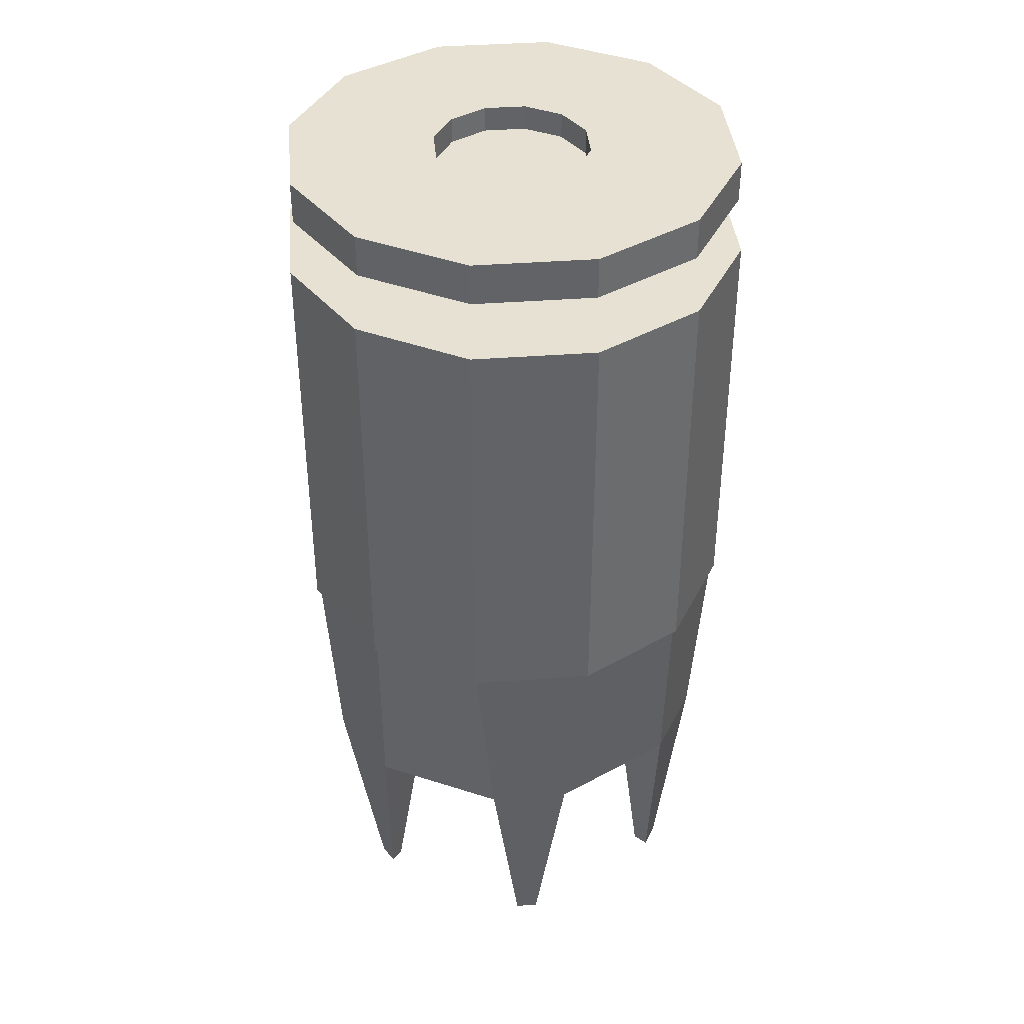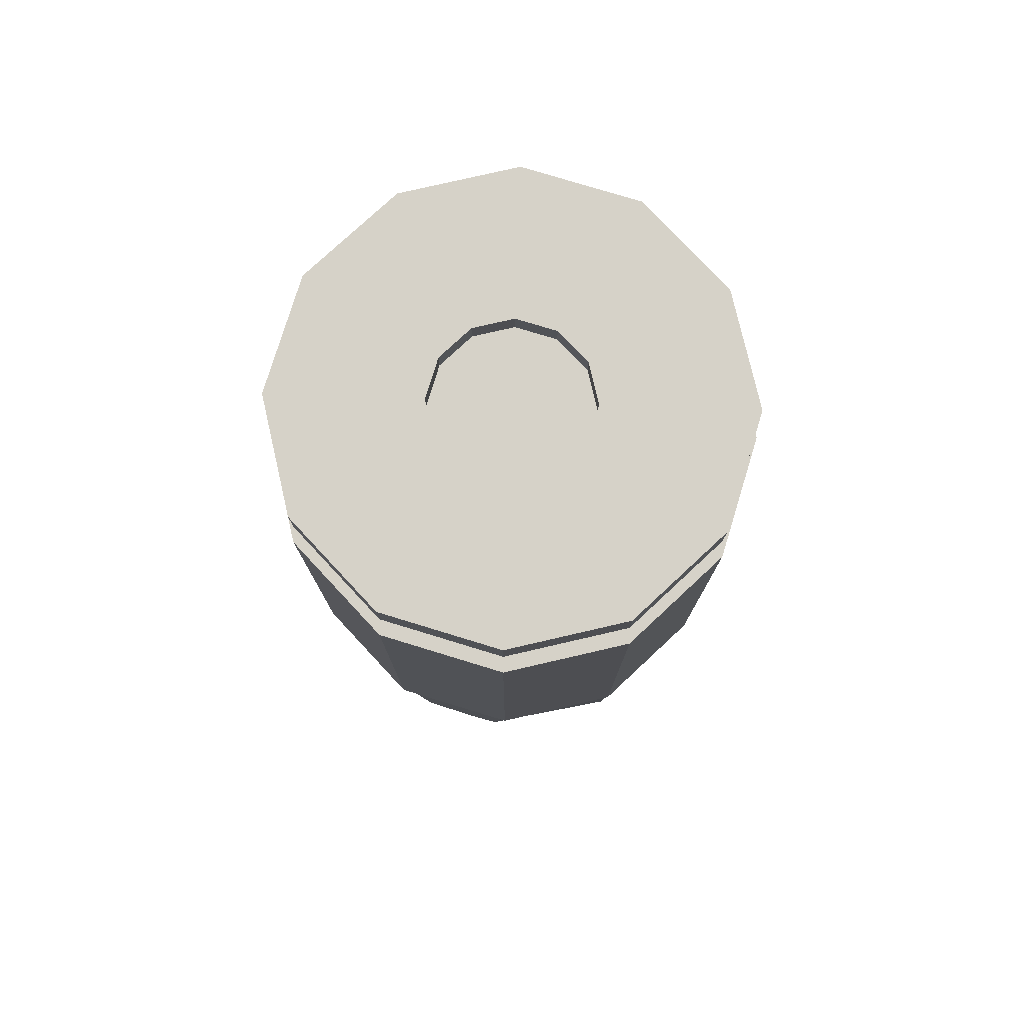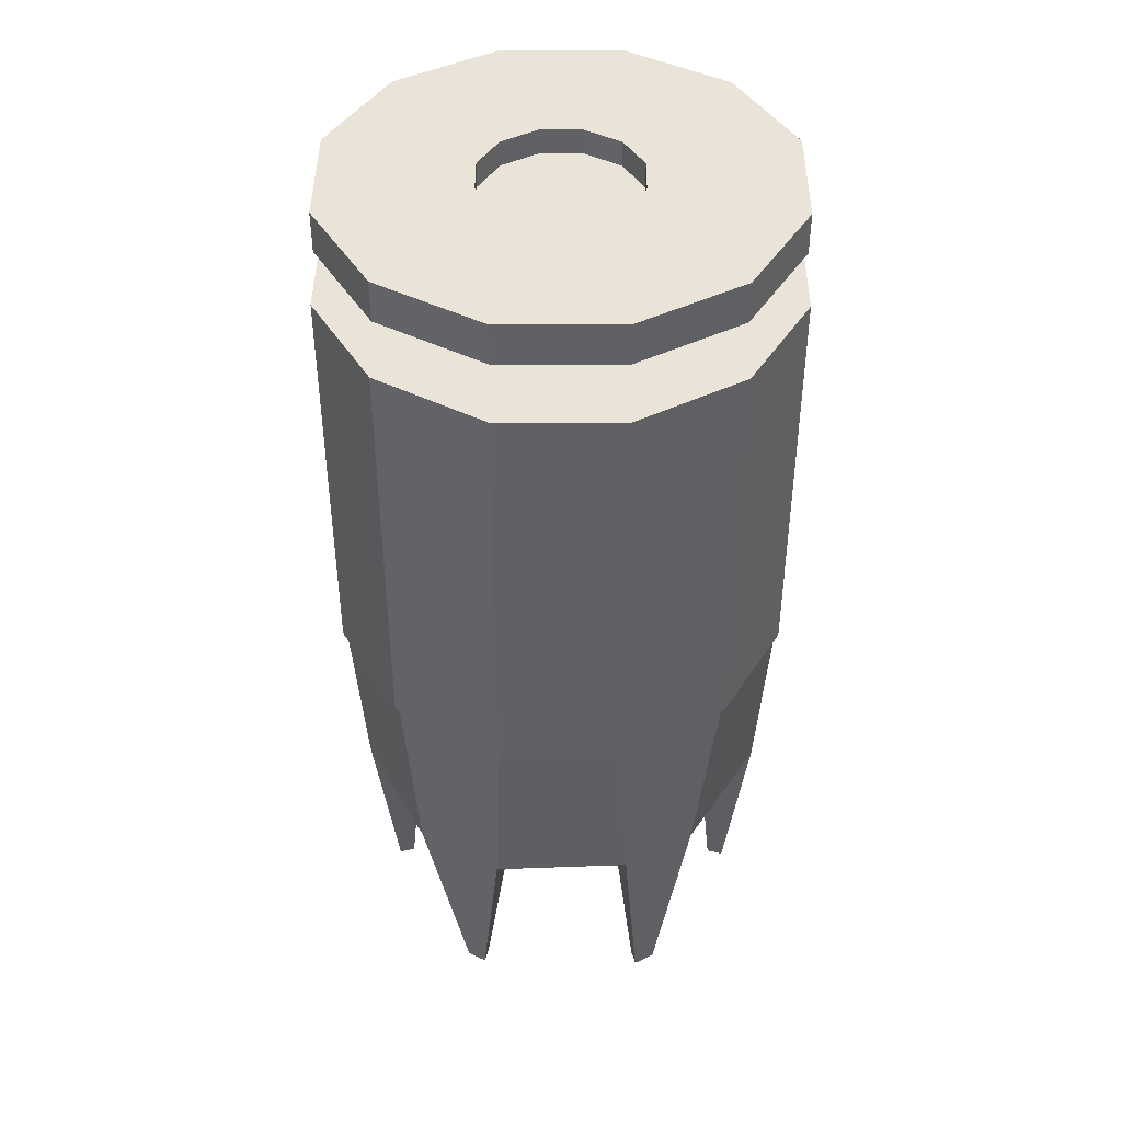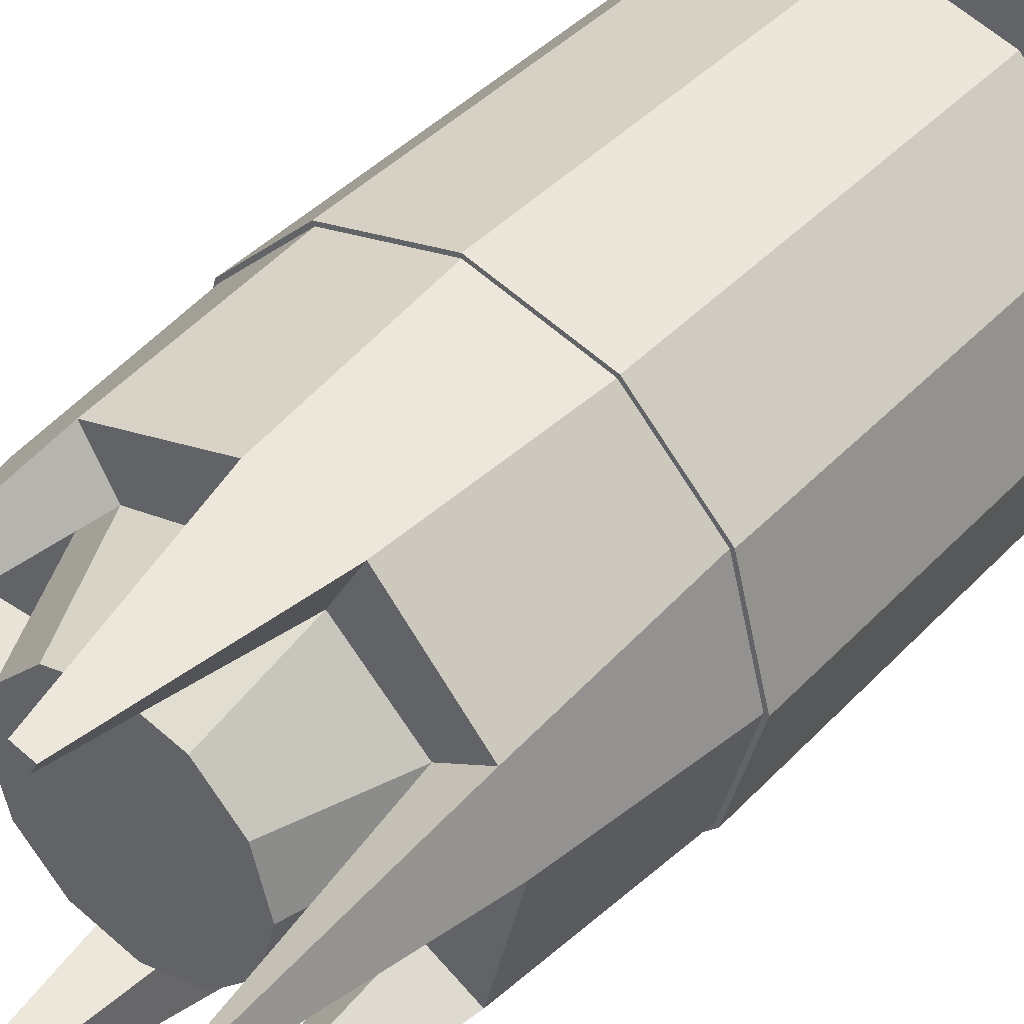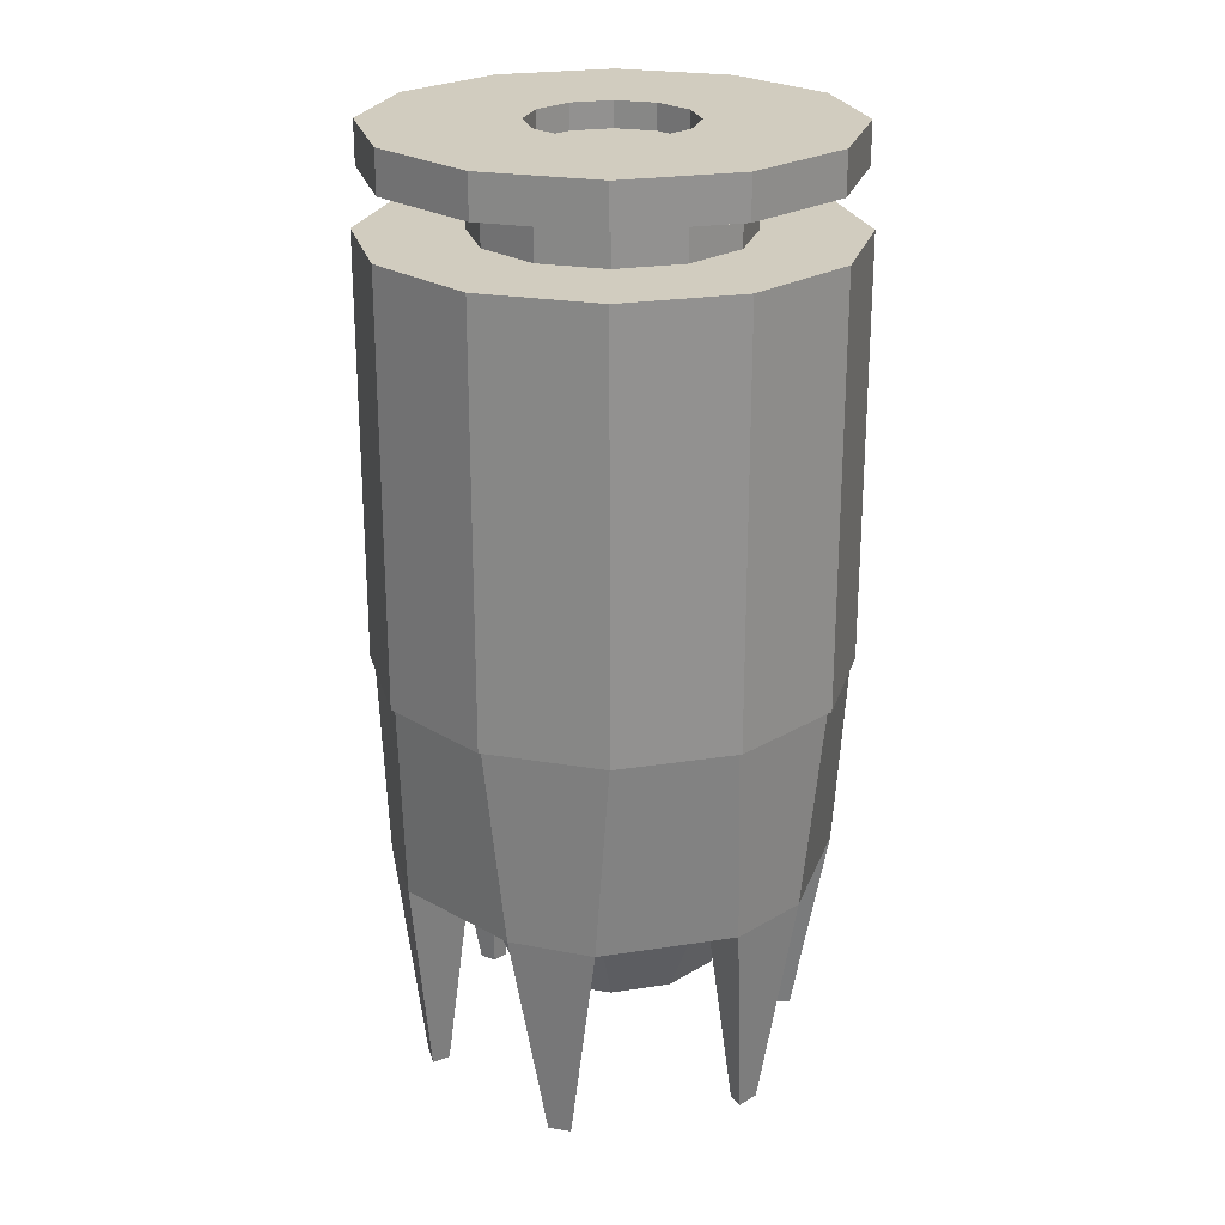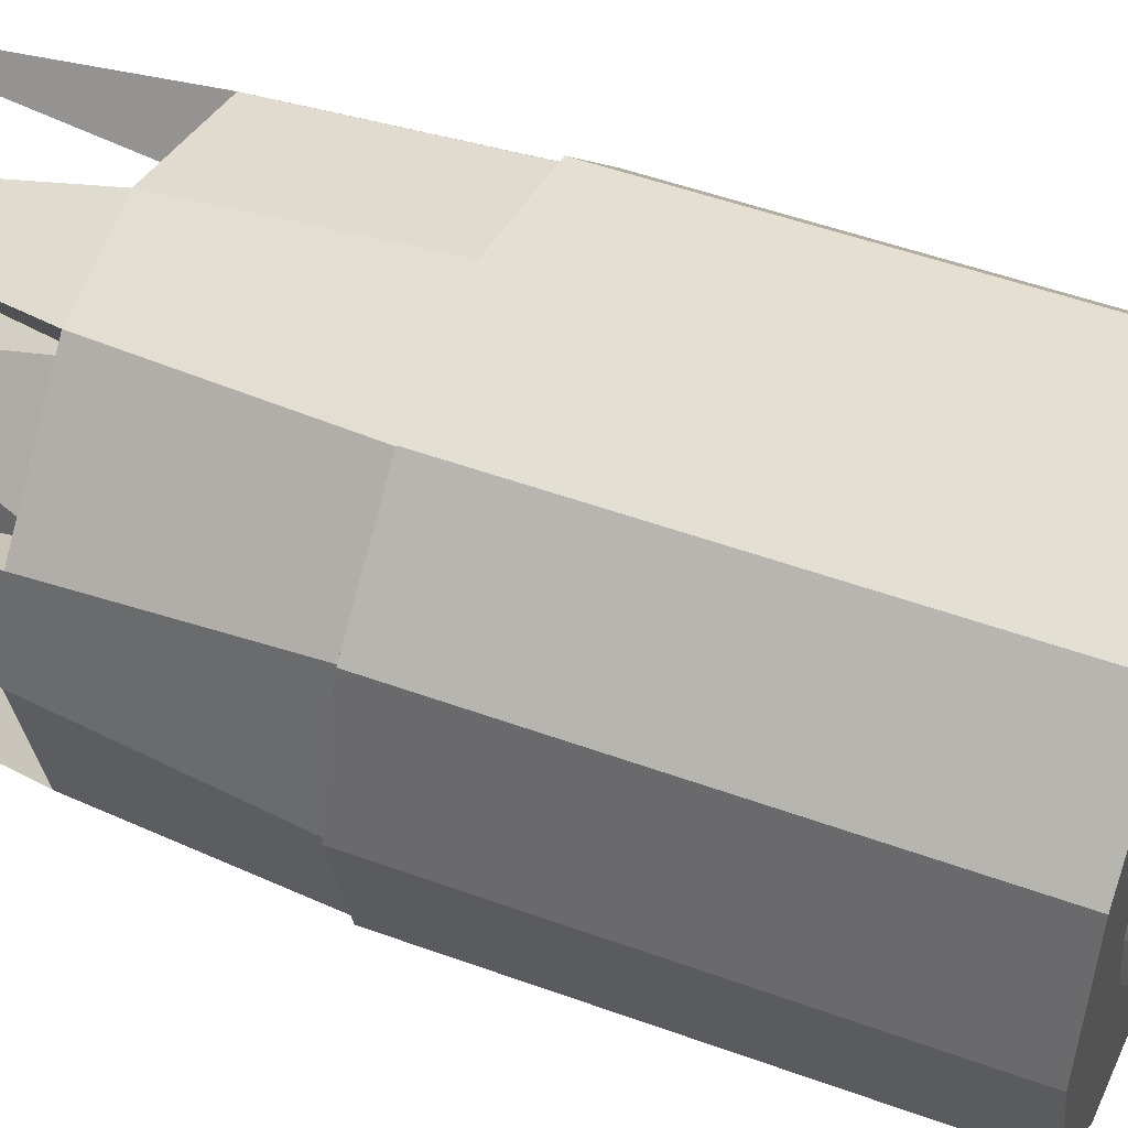
<metadata>
{"format":"obj","ext":"obj","renderer":"f3d","projection":"perspective","resolution":1024,"background":"white","views":[{"elev":39.5,"azim":69.6,"up":"+Y"},{"elev":77.8,"azim":-28.0,"up":"+Y"},{"elev":43.3,"azim":45.3,"up":"+Y"},{"elev":41.6,"azim":38.8,"up":"+Z"},{"elev":24.0,"azim":-89.4,"up":"+Y"},{"elev":49.7,"azim":112.0,"up":"+Z"}]}
</metadata>
<code>
o Bullet2_Cylinder.010
v -63.84 -0.2405 0.1208
v -63.84 -0.1492 0.1208
v -63.59 -0.2405 0.1878
v -63.59 -0.1492 0.1878
v -63.4 -0.2405 0.3708
v -63.4 -0.1492 0.3708
v -63.34 -0.2405 0.6208
v -63.34 -0.1492 0.6208
v -63.4 -0.2405 0.8708
v -63.4 -0.1492 0.8708
v -63.59 -0.2405 1.054
v -63.59 -0.1492 1.054
v -63.84 -0.2405 1.121
v -63.84 -0.1492 1.121
v -64.09 -0.2405 1.054
v -64.09 -0.1492 1.054
v -64.27 -0.2405 0.8708
v -64.27 -0.1492 0.8708
v -64.34 -0.2405 0.6208
v -64.34 -0.1492 0.6208
v -64.27 -0.2405 0.3708
v -64.27 -0.1492 0.3708
v -64.09 -0.2405 0.1878
v -64.09 -0.1492 0.1878
v -63.75 -0.1492 0.47
v -63.84 -0.1492 0.4467
v -63.69 -0.1492 0.5337
v -63.66 -0.1492 0.6208
v -63.69 -0.1492 0.7078
v -63.75 -0.1492 0.7715
v -63.84 -0.1492 0.7948
v -63.92 -0.1492 0.7715
v -63.99 -0.1492 0.7078
v -64.01 -0.1492 0.6208
v -63.99 -0.1492 0.5337
v -63.92 -0.1492 0.47
v -63.75 -0.2052 0.47
v -63.84 -0.2052 0.4467
v -63.69 -0.2052 0.5337
v -63.66 -0.2052 0.6208
v -63.69 -0.2052 0.7078
v -63.75 -0.2052 0.7715
v -63.84 -0.2052 0.7948
v -63.92 -0.2052 0.7715
v -63.99 -0.2052 0.7078
v -64.01 -0.2052 0.6208
v -63.99 -0.2052 0.5337
v -63.92 -0.2052 0.47
v -63.84 -0.2405 0.3319
v -63.69 -0.2405 0.3706
v -63.59 -0.2405 0.4763
v -63.55 -0.2405 0.6208
v -63.59 -0.2405 0.7652
v -63.69 -0.2405 0.871
v -63.84 -0.2405 0.9097
v -63.98 -0.2405 0.871
v -64.09 -0.2405 0.7652
v -64.12 -0.2405 0.6208
v -64.09 -0.2405 0.4763
v -63.98 -0.2405 0.3706
v -63.84 -0.3657 0.3319
v -63.69 -0.3657 0.3706
v -63.59 -0.3657 0.4763
v -63.55 -0.3657 0.6208
v -63.59 -0.3657 0.7652
v -63.69 -0.3657 0.871
v -63.84 -0.3657 0.9097
v -63.98 -0.3657 0.871
v -64.09 -0.3657 0.7652
v -64.12 -0.3657 0.6208
v -64.09 -0.3657 0.4763
v -63.98 -0.3657 0.3706
v -63.84 -0.3657 0.1058
v -63.58 -0.3657 0.1748
v -63.39 -0.3657 0.3633
v -63.32 -0.3657 0.6208
v -63.39 -0.3657 0.8783
v -63.58 -0.3657 1.067
v -63.84 -0.3657 1.136
v -64.09 -0.3657 1.067
v -64.28 -0.3657 0.8783
v -64.35 -0.3657 0.6208
v -64.28 -0.3657 0.3633
v -64.09 -0.3657 0.1748
v -63.84 -1.292 0.1058
v -63.58 -1.292 0.1748
v -63.39 -1.292 0.3633
v -63.32 -1.292 0.6208
v -63.39 -1.292 0.8783
v -63.58 -1.292 1.067
v -63.84 -1.292 1.136
v -64.09 -1.292 1.067
v -64.28 -1.292 0.8783
v -64.35 -1.292 0.6208
v -64.28 -1.292 0.3633
v -64.09 -1.292 0.1748
v -63.84 -1.292 0.1147
v -63.58 -1.292 0.1825
v -63.4 -1.292 0.3678
v -63.33 -1.292 0.6208
v -63.4 -1.292 0.8738
v -63.58 -1.292 1.059
v -63.84 -1.292 1.127
v -64.09 -1.292 1.059
v -64.27 -1.292 0.8738
v -64.34 -1.292 0.6208
v -64.27 -1.292 0.3678
v -64.09 -1.292 0.1825
v -63.85 -1.74 0.1364
v -63.57 -1.74 0.2245
v -63.44 -1.74 0.3593
v -63.37 -1.74 0.6541
v -63.41 -1.74 0.826
v -63.62 -1.74 1.048
v -63.81 -1.74 1.101
v -64.1 -1.74 1.014
v -64.23 -1.74 0.8828
v -64.31 -1.74 0.5904
v -64.26 -1.736 0.4112
v -64.06 -1.736 0.1918
v -63.85 -1.74 0.2833
v -63.64 -1.74 0.338
v -63.55 -1.74 0.4248
v -63.49 -1.74 0.6541
v -63.52 -1.74 0.7649
v -63.69 -1.74 0.926
v -63.81 -1.74 0.9602
v -64.03 -1.74 0.9036
v -64.12 -1.74 0.819
v -64.18 -1.74 0.5904
v -64.15 -1.736 0.475
v -63.99 -1.736 0.319
v -63.84 -1.969 0.3698
v -63.71 -1.969 0.4034
v -63.62 -1.969 0.4953
v -63.58 -1.969 0.6208
v -63.62 -1.969 0.7463
v -63.71 -1.969 0.8381
v -63.84 -1.969 0.8718
v -63.96 -1.969 0.8381
v -64.05 -1.969 0.7463
v -64.09 -1.969 0.6208
v -64.05 -1.969 0.4953
v -63.96 -1.969 0.4034
v -64.11 -2.212 0.9353
v -64.15 -2.212 0.8988
v -64.1 -2.212 0.9046
v -64.12 -2.212 0.881
v -64.25 -2.213 0.5368
v -64.23 -2.213 0.4881
v -64.21 -2.213 0.5368
v -64.2 -2.213 0.5054
v -63.97 -2.229 0.2213
v -63.92 -2.229 0.206
v -63.95 -2.229 0.2566
v -63.92 -2.229 0.2467
v -63.56 -2.213 0.3049
v -63.52 -2.213 0.343
v -63.58 -2.213 0.337
v -63.55 -2.213 0.3616
v -63.43 -2.216 0.7049
v -63.44 -2.216 0.7533
v -63.46 -2.216 0.7049
v -63.47 -2.216 0.7361
v -63.71 -2.21 1.018
v -63.75 -2.21 1.03
v -63.72 -2.21 0.9902
v -63.75 -2.21 0.9979
f 1 2 4 3
f 3 4 6 5
f 5 6 8 7
f 7 8 10 9
f 9 10 12 11
f 11 12 14 13
f 13 14 16 15
f 15 16 18 17
f 17 18 20 19
f 19 20 22 21
f 12 10 29 30
f 23 24 2 1
f 21 22 24 23
f 13 15 56 55
f 28 27 39 40
f 10 8 28 29
f 2 24 36 26
f 4 2 26 25
f 8 6 27 28
f 24 22 35 36
f 6 4 25 27
f 22 20 34 35
f 20 18 33 34
f 18 16 32 33
f 16 14 31 32
f 14 12 30 31
f 37 38 48 47 46 45 44 43 42 41 40 39
f 35 34 46 47
f 32 31 43 44
f 29 28 40 41
f 36 35 47 48
f 25 26 38 37
f 33 32 44 45
f 30 29 41 42
f 26 36 48 38
f 27 25 37 39
f 34 33 45 46
f 31 30 42 43
f 52 53 65 64
f 11 13 55 54
f 9 11 54 53
f 7 9 53 52
f 23 1 49 60
f 1 3 50 49
f 5 7 52 51
f 21 23 60 59
f 3 5 51 50
f 19 21 59 58
f 17 19 58 57
f 15 17 57 56
f 67 68 80 79
f 59 60 72 71
f 49 50 62 61
f 56 57 69 68
f 53 54 66 65
f 60 49 61 72
f 50 51 63 62
f 57 58 70 69
f 54 55 67 66
f 51 52 64 63
f 58 59 71 70
f 55 56 68 67
f 79 80 92 91
f 64 65 77 76
f 71 72 84 83
f 61 62 74 73
f 68 69 81 80
f 65 66 78 77
f 72 61 73 84
f 62 63 75 74
f 69 70 82 81
f 66 67 79 78
f 63 64 76 75
f 70 71 83 82
f 76 77 89 88
f 83 84 96 95
f 73 74 86 85
f 80 81 93 92
f 77 78 90 89
f 84 73 85 96
f 74 75 87 86
f 81 82 94 93
f 78 79 91 90
f 75 76 88 87
f 82 83 95 94
f 88 89 101 100
f 89 90 102 101
f 96 85 97 108
f 101 102 114 113
f 113 114 126 125
f 108 97 109 120
f 98 99 111 110
f 105 106 118 117
f 102 103 115 114
f 99 100 112 111
f 106 107 119 118
f 103 104 116 115
f 100 101 113 112
f 107 108 120 119
f 97 98 110 109
f 104 105 117 116
f 132 120 153 155
f 122 110 157 159
f 117 118 130 129
f 115 127 168 166
f 111 112 124 123
f 119 131 152 150
f 115 116 128 127
f 113 125 164 162
f 119 120 132 131
f 109 110 122 121
f 128 116 145 147
f 117 129 148 146
f 129 128 147 148
f 116 117 146 145
f 149 150 152 151
f 131 130 151 152
f 118 119 150 149
f 130 118 149 151
f 153 154 156 155
f 121 132 155 156
f 120 109 154 153
f 109 121 156 154
f 157 158 160 159
f 111 123 160 158
f 123 122 159 160
f 110 111 158 157
f 161 162 164 163
f 112 113 162 161
f 124 112 161 163
f 165 166 168 167
f 127 126 167 168
f 114 115 166 165
f 126 114 165 167
f 94 95 107 106
f 91 92 104 103
f 95 96 108 107
f 85 86 98 97
f 92 93 105 104
f 86 87 99 98
f 93 94 106 105
f 90 91 103 102
f 87 88 100 99
f 145 146 148 147
f 125 124 163 164
f 128 129 141 140
f 133 134 135 136 137 138 139 140 141 142 143 144
f 125 126 138 137
f 132 121 133 144
f 122 123 135 134
f 129 130 142 141
f 126 127 139 138
f 123 124 136 135
f 130 131 143 142
f 127 128 140 139
f 124 125 137 136
f 131 132 144 143
f 121 122 134 133

</code>
